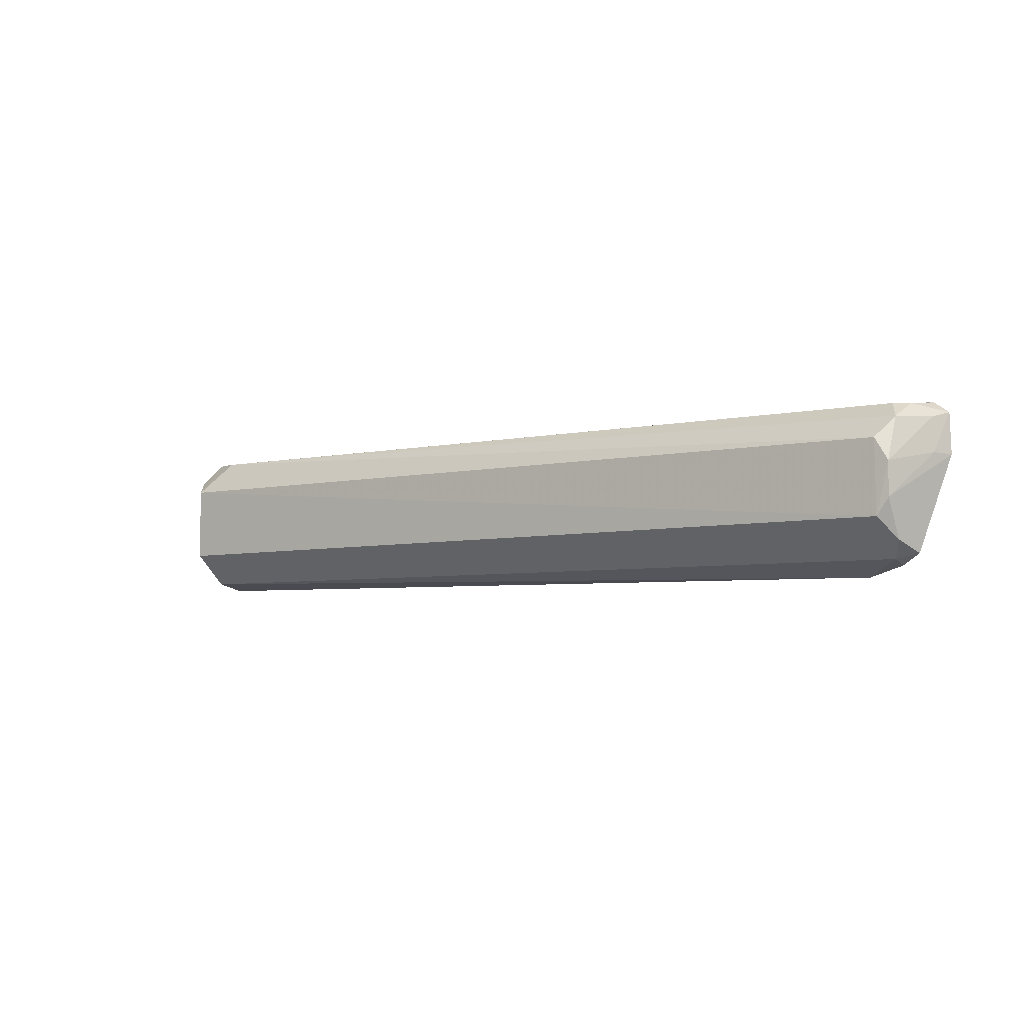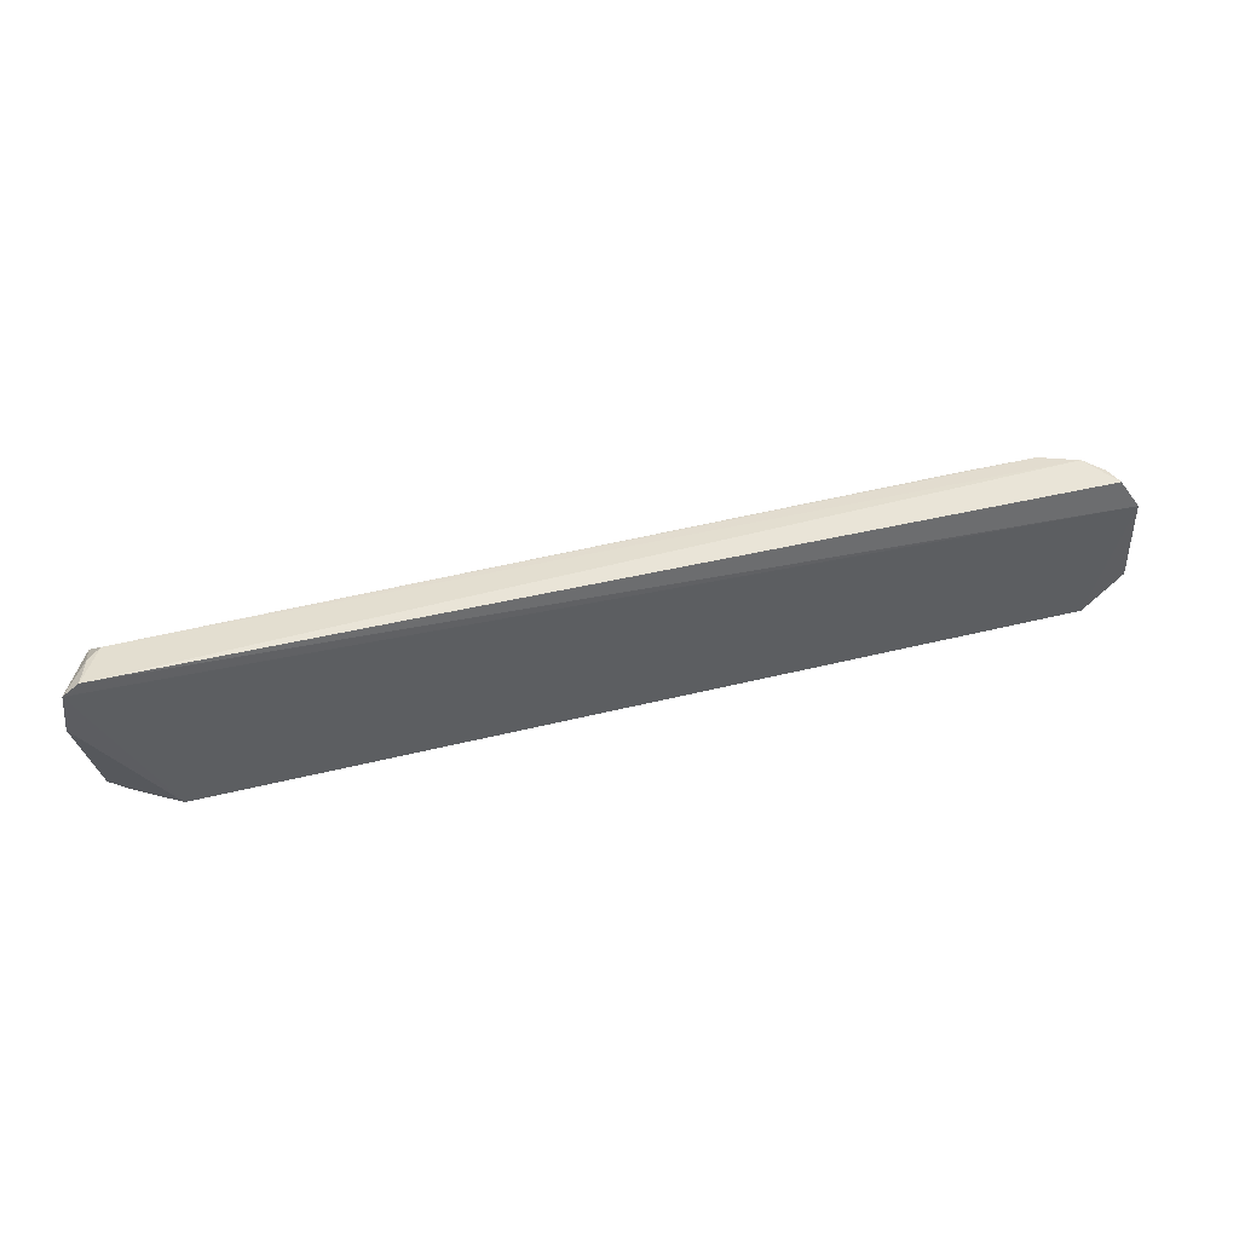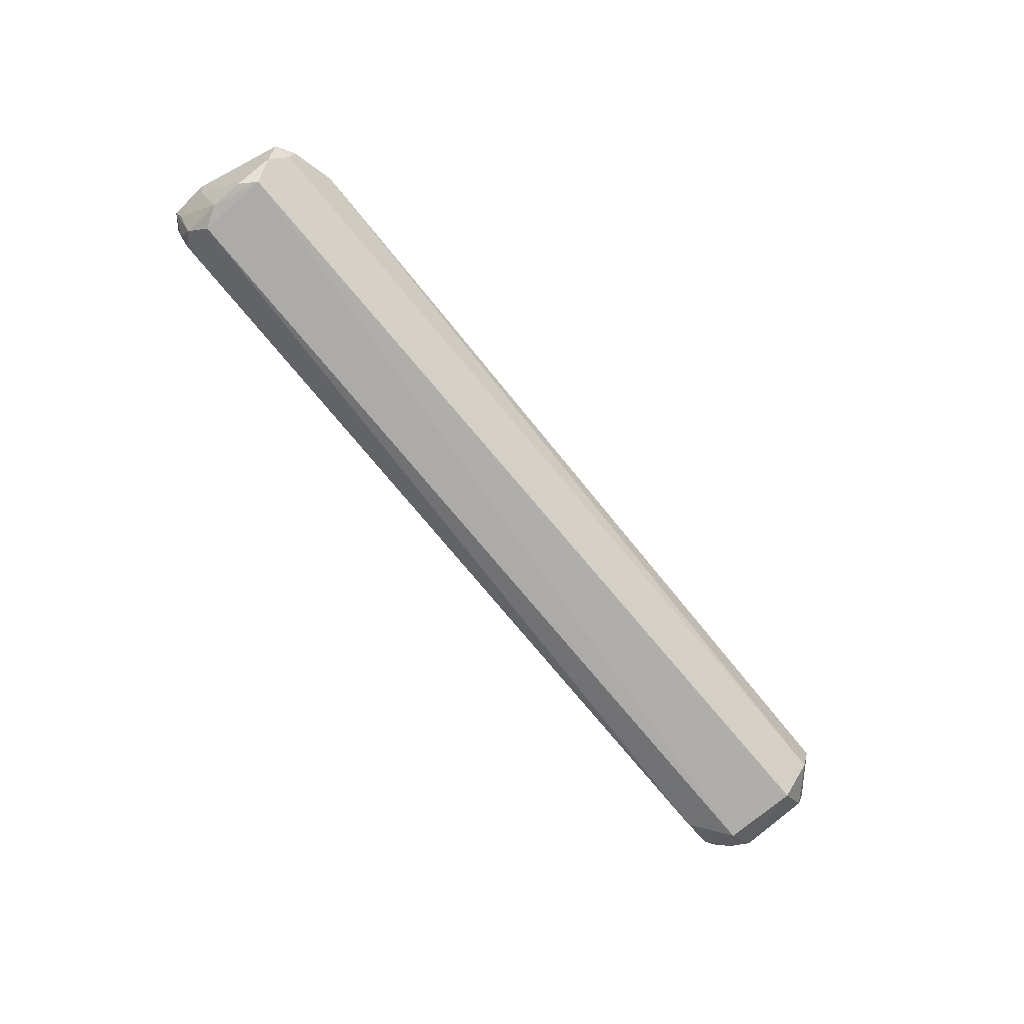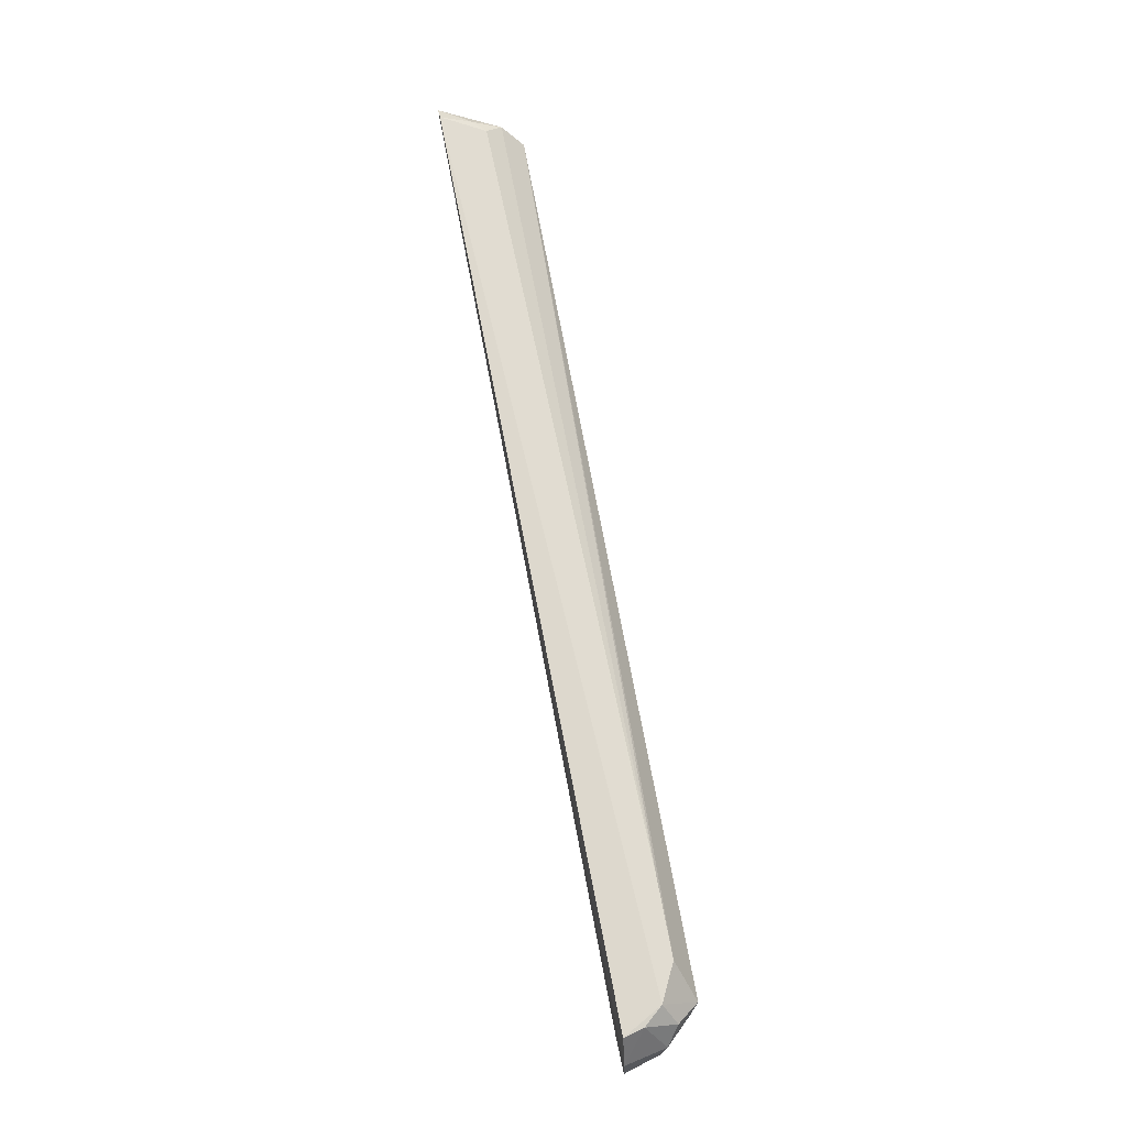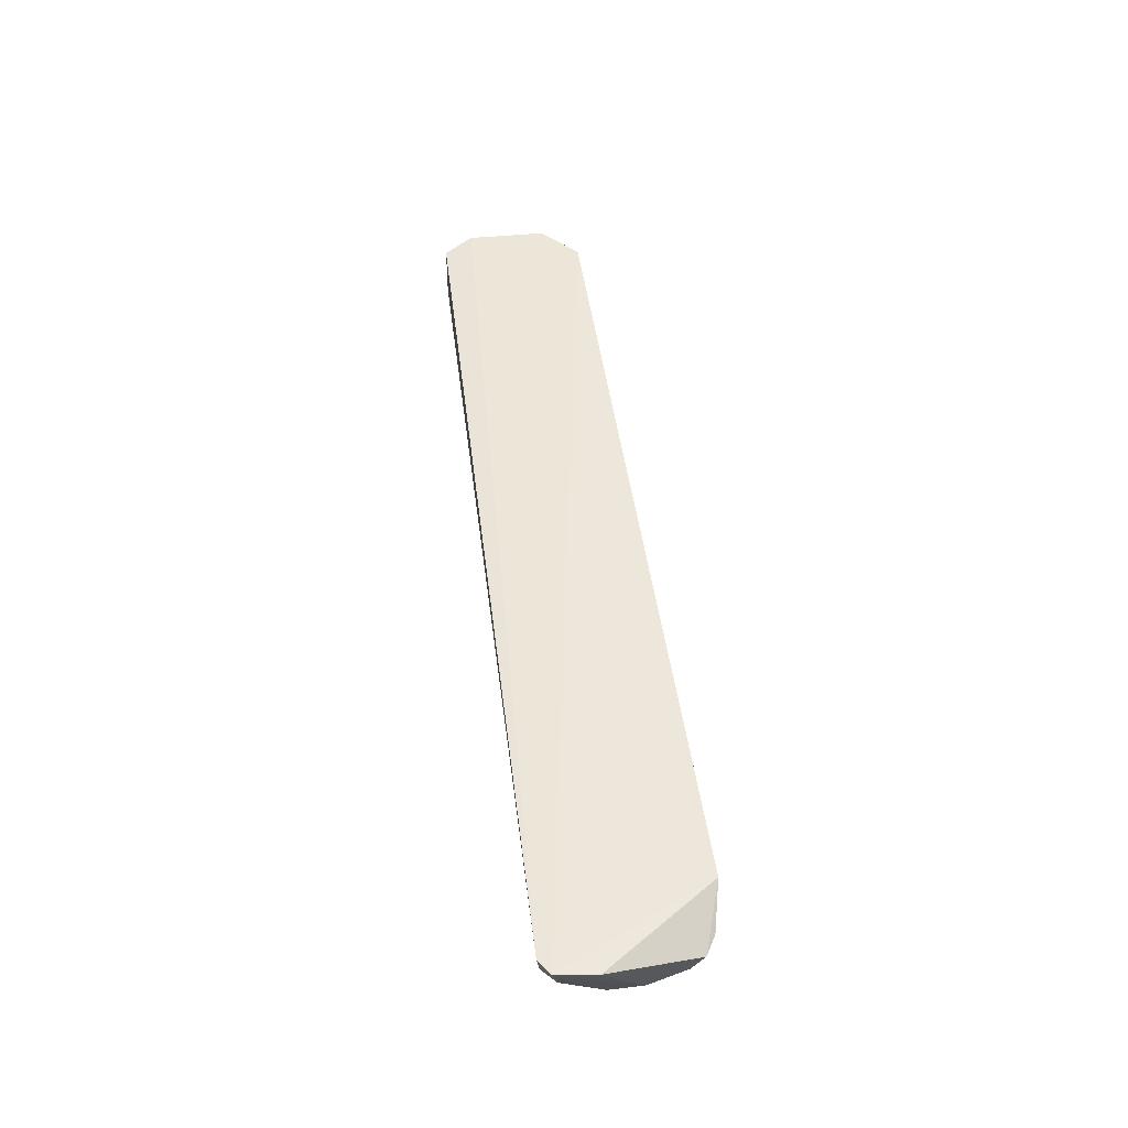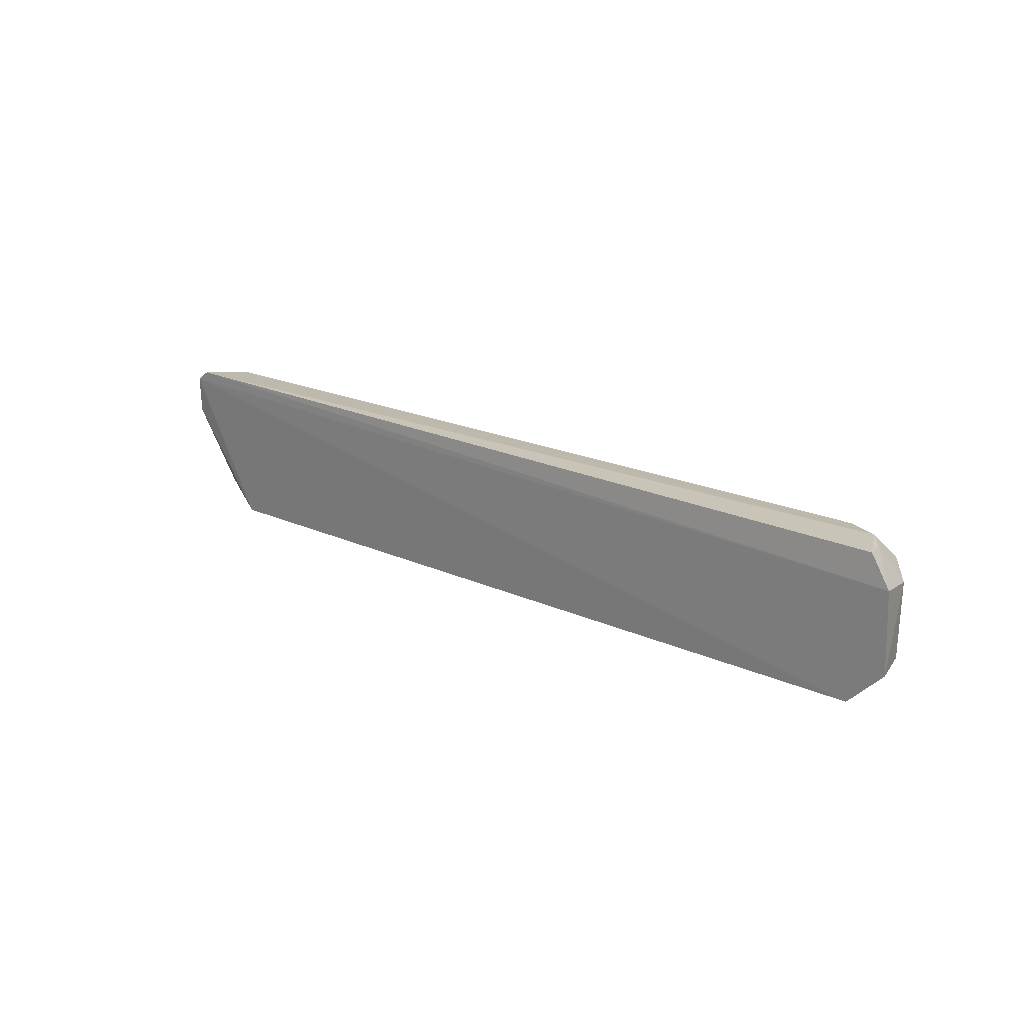
<metadata>
{"format":"obj","ext":"obj","renderer":"f3d","projection":"perspective","resolution":1024,"background":"white","views":[{"elev":-5.1,"azim":-143.2,"up":"+Y"},{"elev":41.2,"azim":-16.5,"up":"+Y"},{"elev":-76.9,"azim":-50.0,"up":"+Z"},{"elev":71.0,"azim":79.5,"up":"+Y"},{"elev":48.1,"azim":-97.2,"up":"+Z"},{"elev":18.9,"azim":42.6,"up":"+Y"}]}
</metadata>
<code>
v 0.09363 -0.008743 0.01049
v 0.09373 -0.01816 0.01026
v 0.08878 -0.009103 0.001896
v -0.01229 -0.009326 0.001812
v -0.01671 -0.005999 0.01115
v 0.08896 -0.01785 0.00209
v 0.0926 -0.00937 0.005808
v 0.08935 -0.02241 0.01019
v 0.08876 -0.005096 0.005813
v -0.01246 -0.01763 0.001727
v 0.0925 -0.0178 0.006074
v 0.09123 -0.005249 0.01024
v 0.08467 -0.005318 0.003802
v 0.09072 -0.007477 0.004424
v -0.01248 -0.02187 0.006185
v -0.01382 -0.01183 0.001875
v 0.08872 -0.02165 0.005991
v -0.015 -0.004792 0.01112
v 0.09062 -0.005275 0.007964
v -0.007633 -0.0235 0.01029
v -0.01369 -0.006923 0.004173
v -0.0146 -0.02126 0.007538
v -0.01382 -0.01999 0.004177
v -0.01248 -0.005244 0.006102
v -0.01587 -0.006644 0.00874
v -0.01397 -0.005203 0.007565
v 0.07607 -0.005348 0.00384
v -0.01706 -0.01063 0.01072
v -0.01255 -0.02246 0.007968
v -0.01379 -0.01567 0.001882
v -0.0162 -0.01058 0.008131
f 7 1 2
f 7 6 3
f 8 2 1
f 8 1 5
f 10 4 3
f 10 3 6
f 11 7 2
f 11 6 7
f 13 9 3
f 13 3 4
f 14 7 3
f 14 3 9
f 16 4 10
f 17 6 11
f 17 10 6
f 17 11 2
f 17 2 8
f 18 12 9
f 18 5 1
f 18 1 12
f 19 12 1
f 19 1 7
f 19 7 14
f 19 14 9
f 19 9 12
f 20 8 5
f 20 17 8
f 20 15 17
f 21 4 16
f 23 17 15
f 23 10 17
f 23 15 22
f 24 18 9
f 24 9 13
f 25 21 16
f 25 5 21
f 26 21 5
f 26 5 18
f 26 24 21
f 26 18 24
f 27 13 4
f 27 4 21
f 27 24 13
f 27 21 24
f 28 22 20
f 28 20 5
f 29 22 15
f 29 15 20
f 29 20 22
f 30 16 10
f 30 10 23
f 30 23 22
f 30 22 28
f 31 25 16
f 31 30 28
f 31 16 30
f 31 28 5
f 31 5 25

</code>
